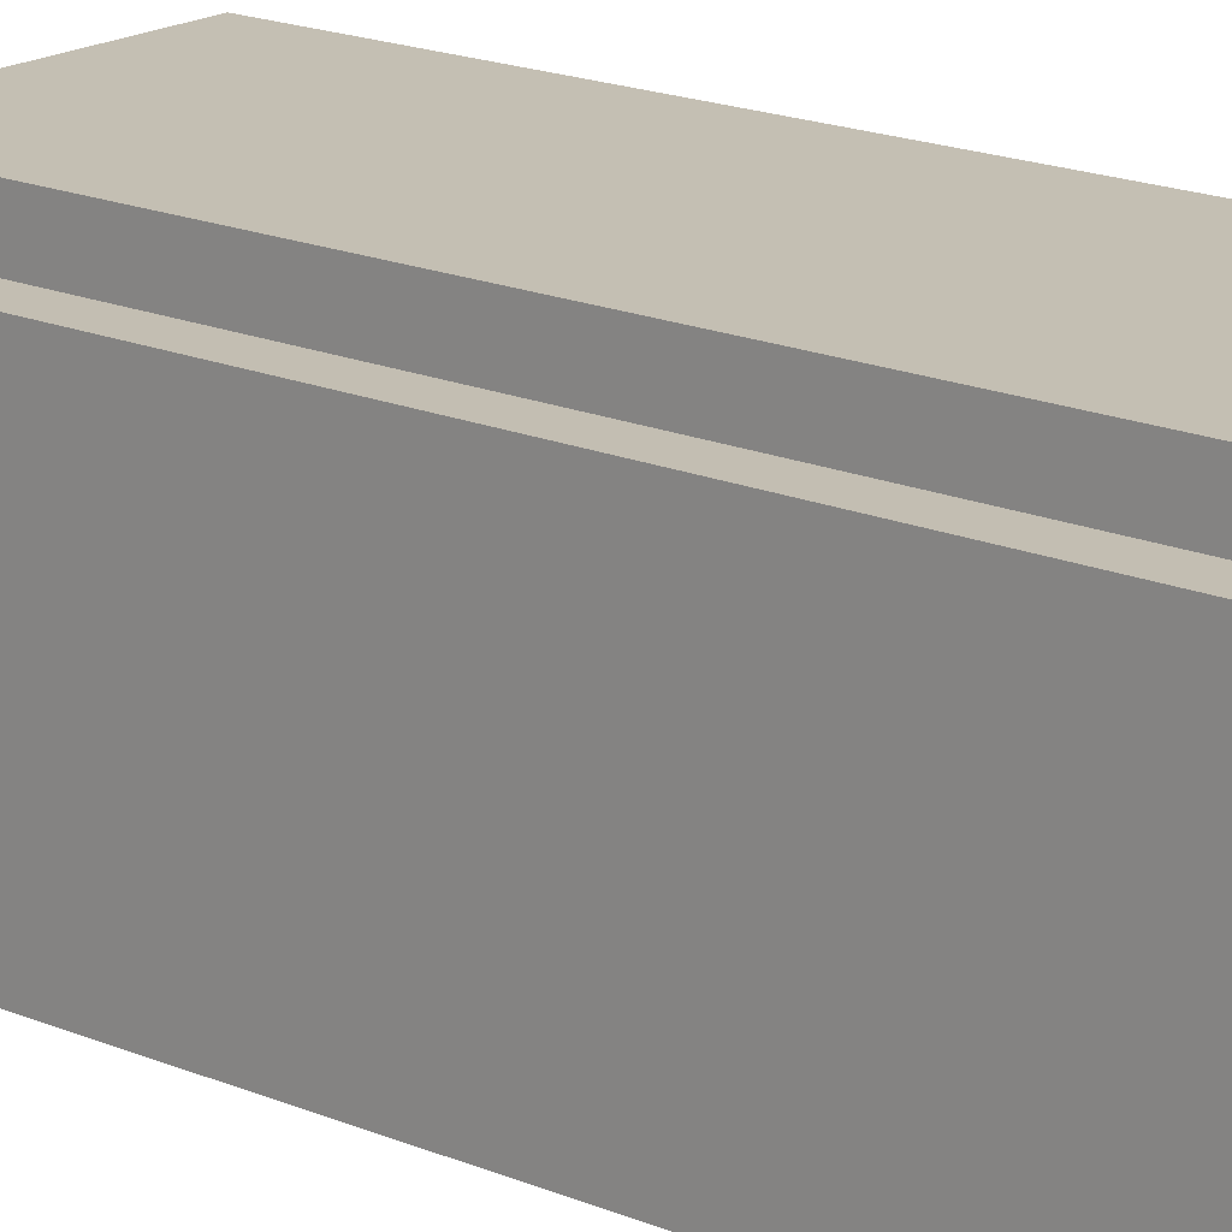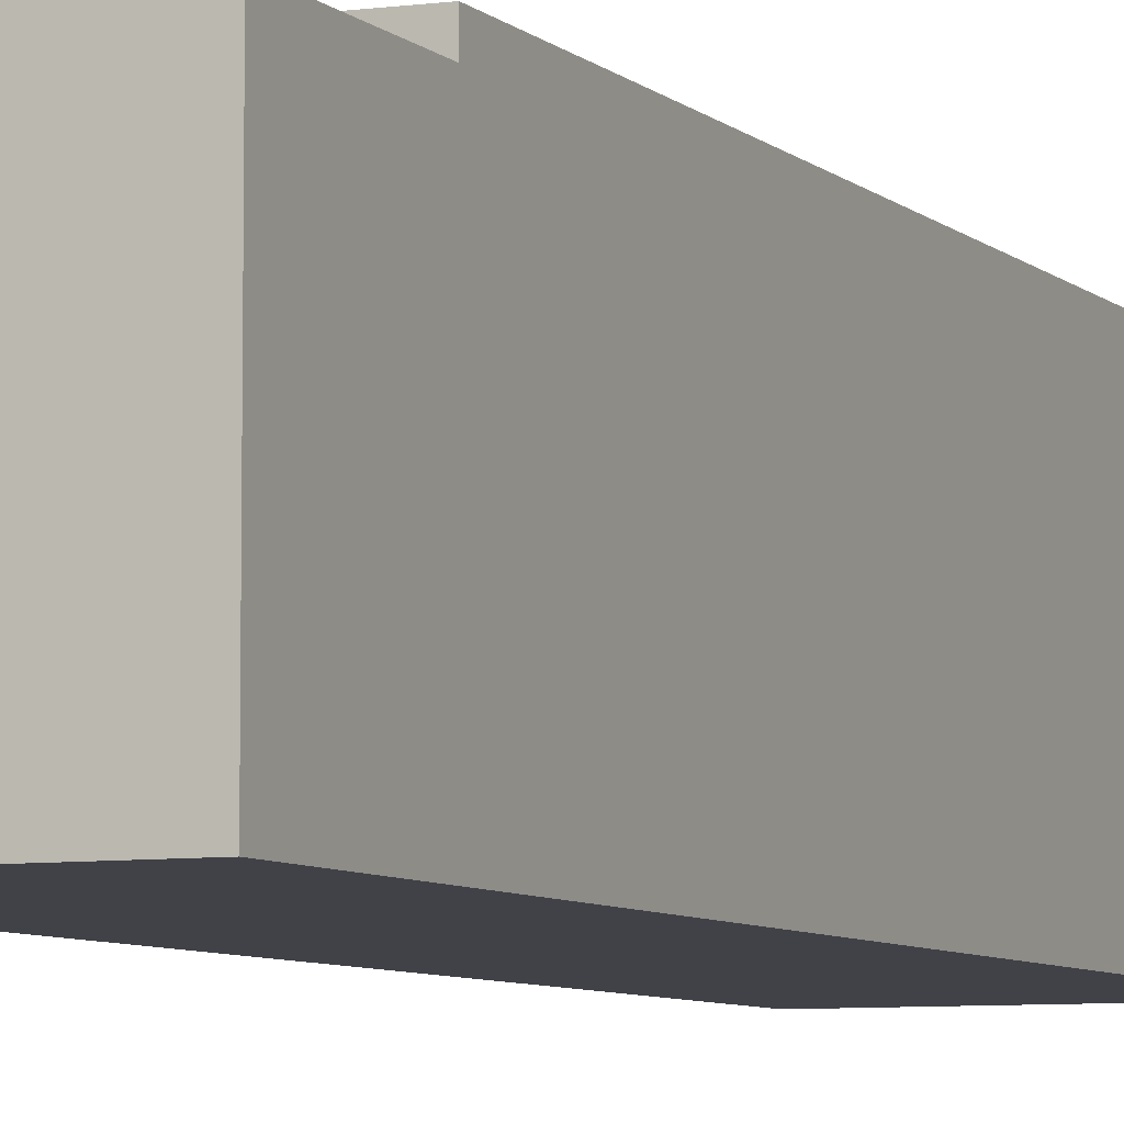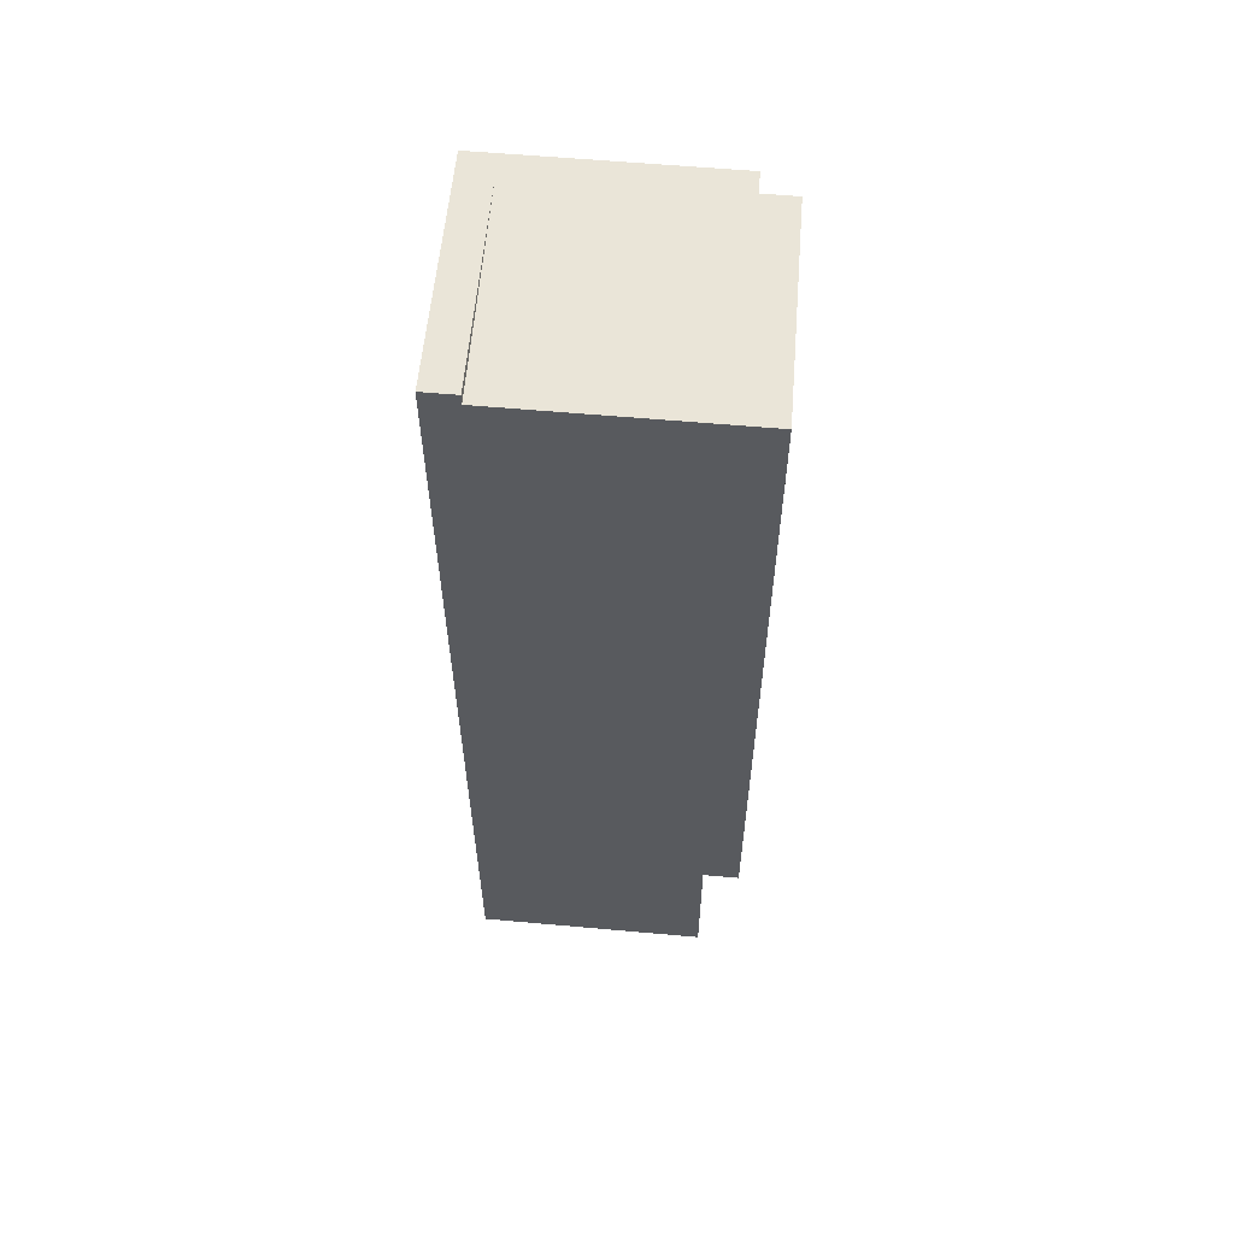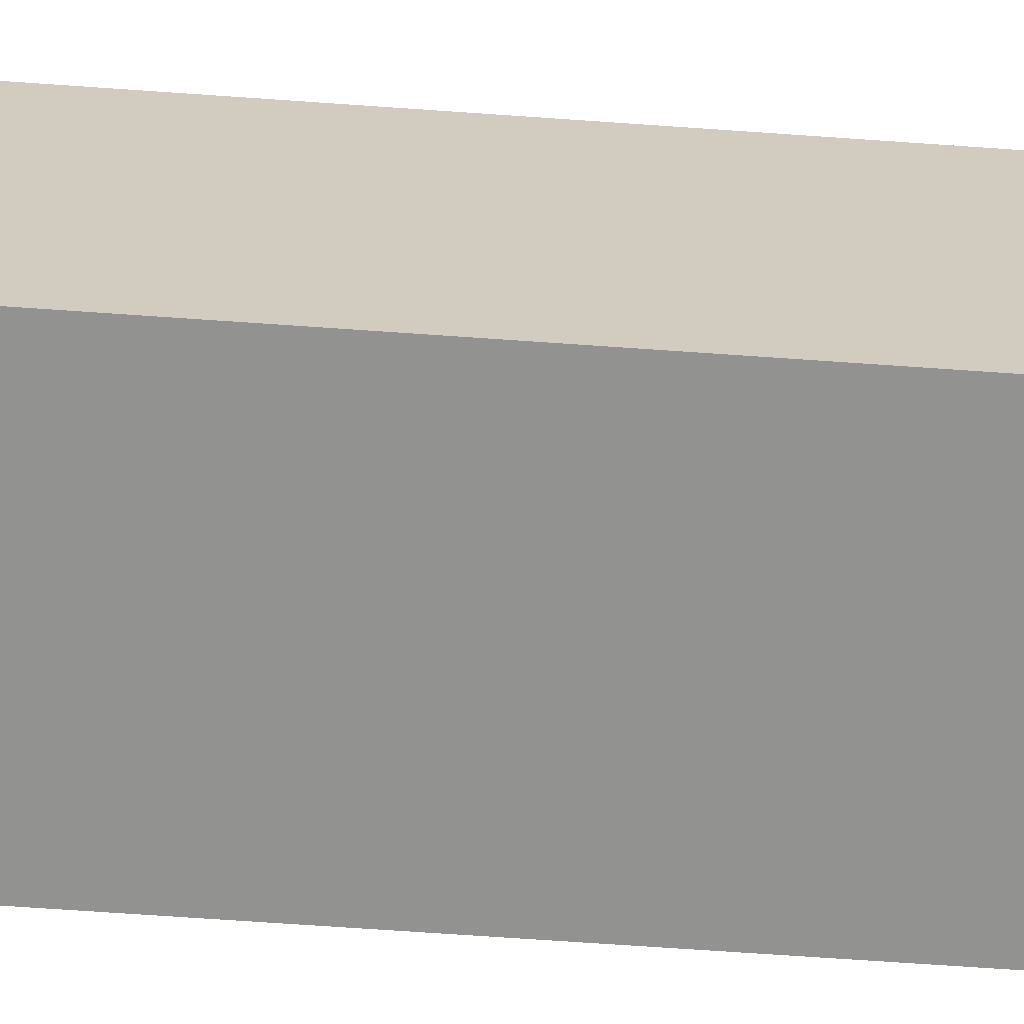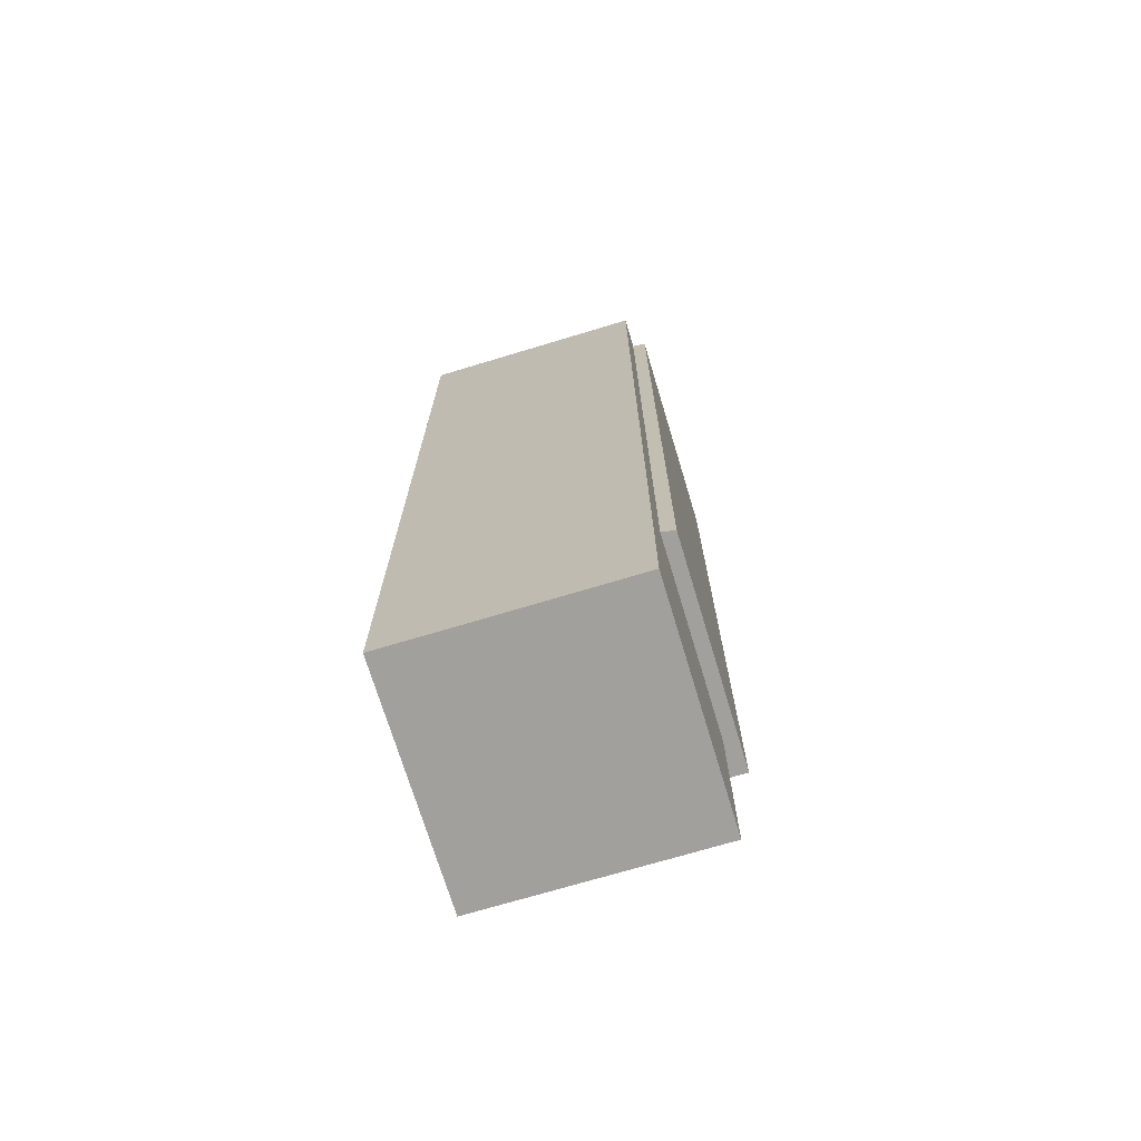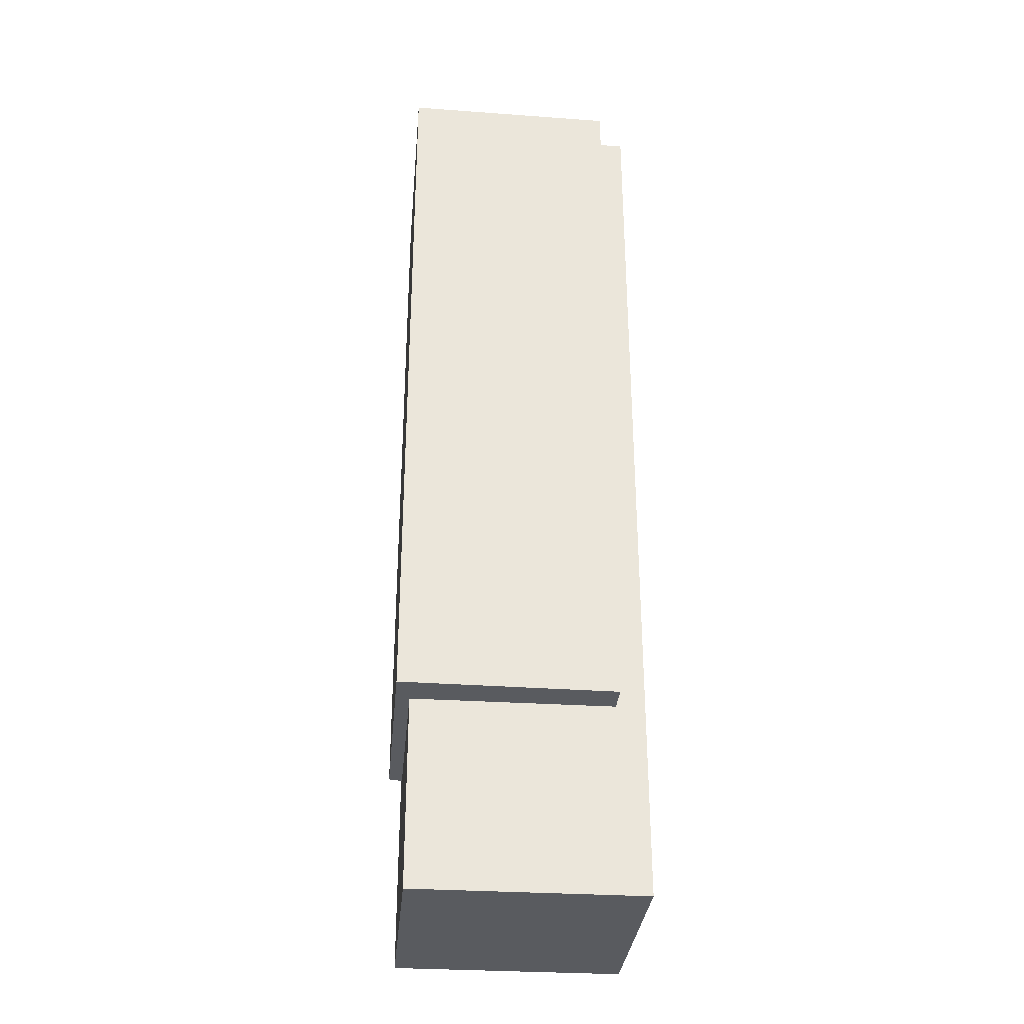
<metadata>
{"format":"obj","ext":"obj","renderer":"f3d","projection":"perspective","resolution":1024,"background":"white","views":[{"elev":17.4,"azim":130.4,"up":"+Z"},{"elev":-6.8,"azim":24.2,"up":"+Z"},{"elev":58.8,"azim":-84.7,"up":"+Y"},{"elev":-66.3,"azim":85.9,"up":"+Z"},{"elev":-71.6,"azim":-163.2,"up":"+Y"},{"elev":-32.2,"azim":-5.1,"up":"+Y"}]}
</metadata>
<code>
g Mesh40
v -909.4 286.8 -1803
v -974.7 286.8 -1802
v -970.5 284.6 -1803
v -974.7 286.8 -1802
v -909.4 286.8 -1803
v -970.5 284.6 -1803
v -909.4 286.8 -1803
v -970.5 284.6 -1803
v -909.4 284.6 -1803
v -970.5 284.6 -1803
v -909.4 286.8 -1803
v -909.4 284.6 -1803
v -909.4 286.8 -1733
v -974.7 286.8 -1732
v -974.7 286.8 -1802
v -909.4 286.8 -1803
v -974.7 286.8 -1732
v -909.4 286.8 -1733
v -974.7 286.8 -1802
v -909.4 286.8 -1803
v -974.7 286.8 -1802
v -974.7 286.8 -1732
v -974.7 58.19 -1732
v -974.7 58.19 -1802
v -974.7 286.8 -1732
v -974.7 286.8 -1802
v -974.7 58.19 -1732
v -974.7 58.19 -1802
v -974.7 58.19 -1732
v -974.7 286.8 -1732
v -909.4 286.8 -1733
v -909.4 58.19 -1733
v -909.4 58.19 -1733
v -909.4 286.8 -1733
v -974.7 58.19 -1732
v -974.7 286.8 -1732
v -970.5 58.19 -1803
v -974.7 58.19 -1802
v -974.7 58.19 -1732
v -970.5 58.19 -1743
v -909.4 58.19 -1733
v -909.4 58.19 -1743
v -974.7 58.19 -1802
v -970.5 58.19 -1803
v -974.7 58.19 -1732
v -970.5 58.19 -1743
v -909.4 58.19 -1733
v -909.4 58.19 -1743
v -974.7 286.8 -1802
v -974.7 58.19 -1802
v -970.5 58.19 -1803
v -970.5 284.6 -1803
v -974.7 58.19 -1802
v -974.7 286.8 -1802
v -970.5 58.19 -1803
v -970.5 284.6 -1803
v -909.4 286.8 -1803
v -909.4 284.6 -1803
v -909.4 284.6 -1743
v -909.4 286.8 -1733
v -909.4 58.19 -1743
v -909.4 58.19 -1733
v -909.4 58.19 -1733
v -909.4 58.19 -1743
v -909.4 286.8 -1733
v -909.4 284.6 -1743
v -909.4 286.8 -1803
v -909.4 284.6 -1803
v -909.4 58.19 -1743
v -909.4 284.6 -1743
v -900.5 284.6 -1743
v -900.5 0 -1743
v -970.5 0 -1743
v -970.5 58.19 -1743
v -970.5 58.19 -1803
v -970.5 58.19 -1743
v -970.5 0 -1743
v -970.5 0 -1813
v -970.5 284.6 -1813
v -970.5 284.6 -1803
v -970.5 58.19 -1743
v -970.5 58.19 -1803
v -970.5 0 -1743
v -970.5 0 -1813
v -970.5 284.6 -1813
v -970.5 284.6 -1803
v -909.4 58.19 -1743
v -970.5 58.19 -1743
v -970.5 0 -1743
v -900.5 0 -1743
v -900.5 284.6 -1743
v -909.4 284.6 -1743
v -909.4 284.6 -1803
v -970.5 284.6 -1803
v -970.5 284.6 -1813
v -900.5 284.6 -1813
v -900.5 284.6 -1743
v -909.4 284.6 -1743
v -970.5 284.6 -1803
v -909.4 284.6 -1803
v -970.5 284.6 -1813
v -900.5 284.6 -1813
v -900.5 284.6 -1743
v -909.4 284.6 -1743
v -900.5 0 -1813
v -900.5 0 -1743
v -900.5 284.6 -1743
v -900.5 284.6 -1813
v -900.5 0 -1743
v -900.5 0 -1813
v -900.5 284.6 -1743
v -900.5 284.6 -1813
v -900.5 0 -1813
v -900.5 284.6 -1813
v -970.5 284.6 -1813
v -970.5 0 -1813
v -970.5 0 -1813
v -970.5 284.6 -1813
v -900.5 0 -1813
v -900.5 284.6 -1813
v -900.5 0 -1813
v -970.5 0 -1813
v -970.5 0 -1743
v -900.5 0 -1743
v -970.5 0 -1813
v -900.5 0 -1813
v -970.5 0 -1743
v -900.5 0 -1743
g Mesh40_0
f 3 2 1
f 6 5 4
f 9 8 7
f 12 11 10
f 15 14 13
f 13 16 15
f 19 18 17
f 18 19 20
f 23 22 21
f 21 24 23
f 27 26 25
f 26 27 28
f 31 30 29
f 29 32 31
f 35 34 33
f 34 35 36
f 39 38 37
f 37 40 39
f 40 41 39
f 40 42 41
f 45 44 43
f 44 45 46
f 46 45 47
f 46 47 48
f 51 50 49
f 49 52 51
f 55 54 53
f 54 55 56
f 59 58 57
f 59 57 60
f 61 59 60
f 60 62 61
f 65 64 63
f 64 65 66
f 66 65 67
f 66 67 68
f 71 70 69
f 72 71 69
f 69 73 72
f 73 69 74
f 77 76 75
f 75 78 77
f 75 79 78
f 75 80 79
f 83 82 81
f 82 83 84
f 82 84 85
f 82 85 86
f 89 88 87
f 87 90 89
f 90 87 91
f 91 87 92
f 95 94 93
f 93 96 95
f 93 97 96
f 93 98 97
f 101 100 99
f 100 101 102
f 100 102 103
f 100 103 104
f 107 106 105
f 105 108 107
f 111 110 109
f 110 111 112
f 115 114 113
f 113 116 115
f 119 118 117
f 118 119 120
f 123 122 121
f 121 124 123
f 127 126 125
f 126 127 128

</code>
